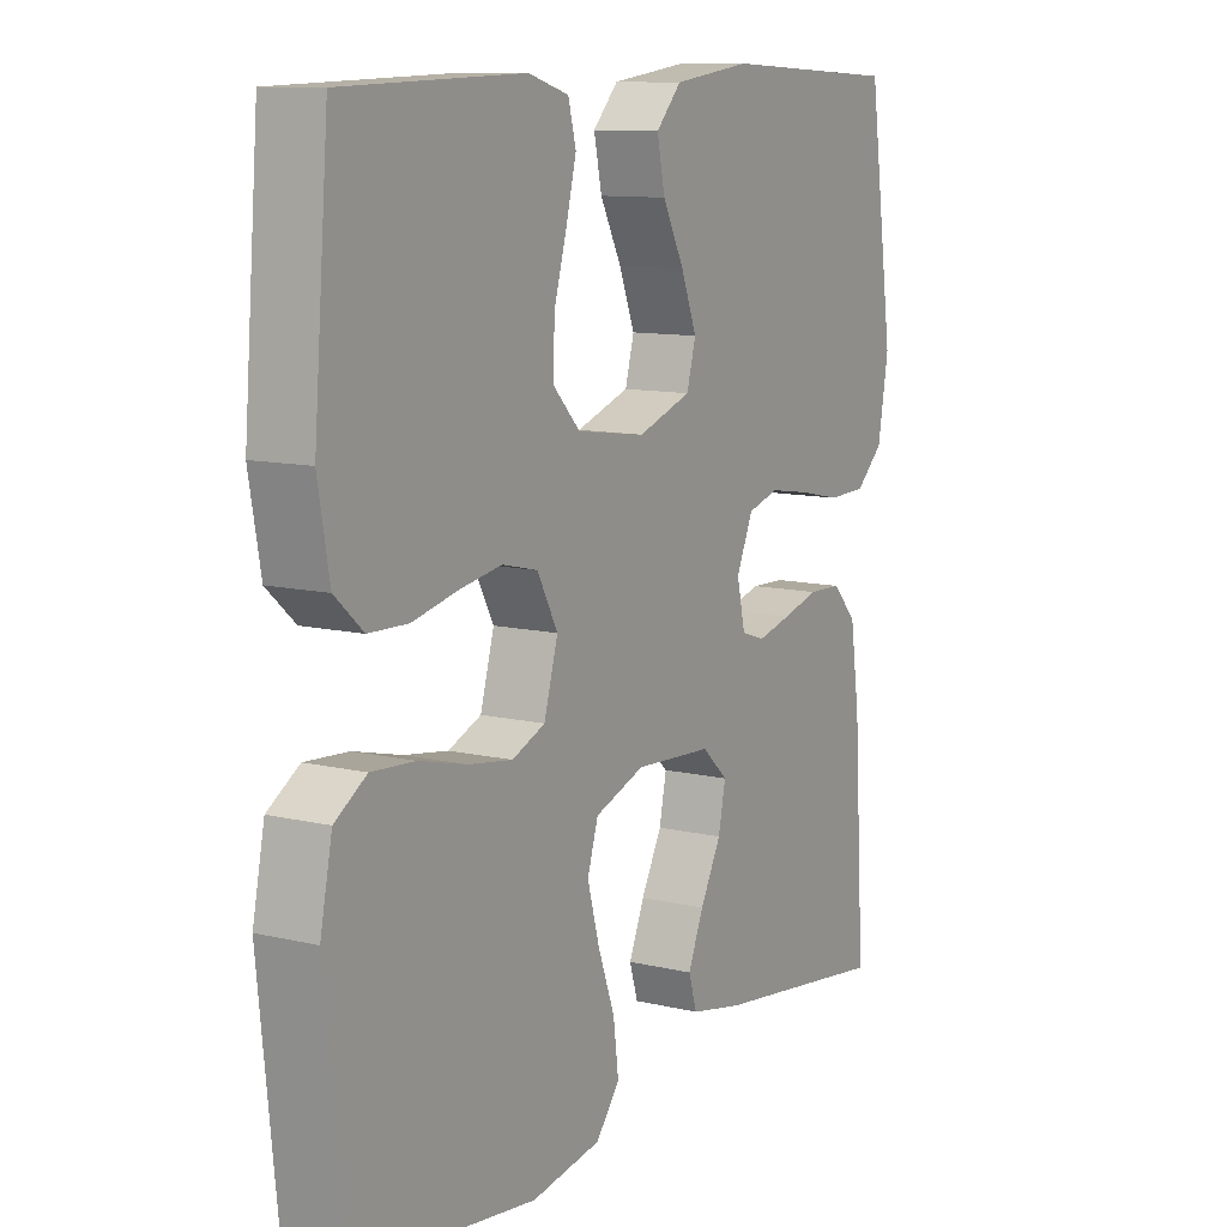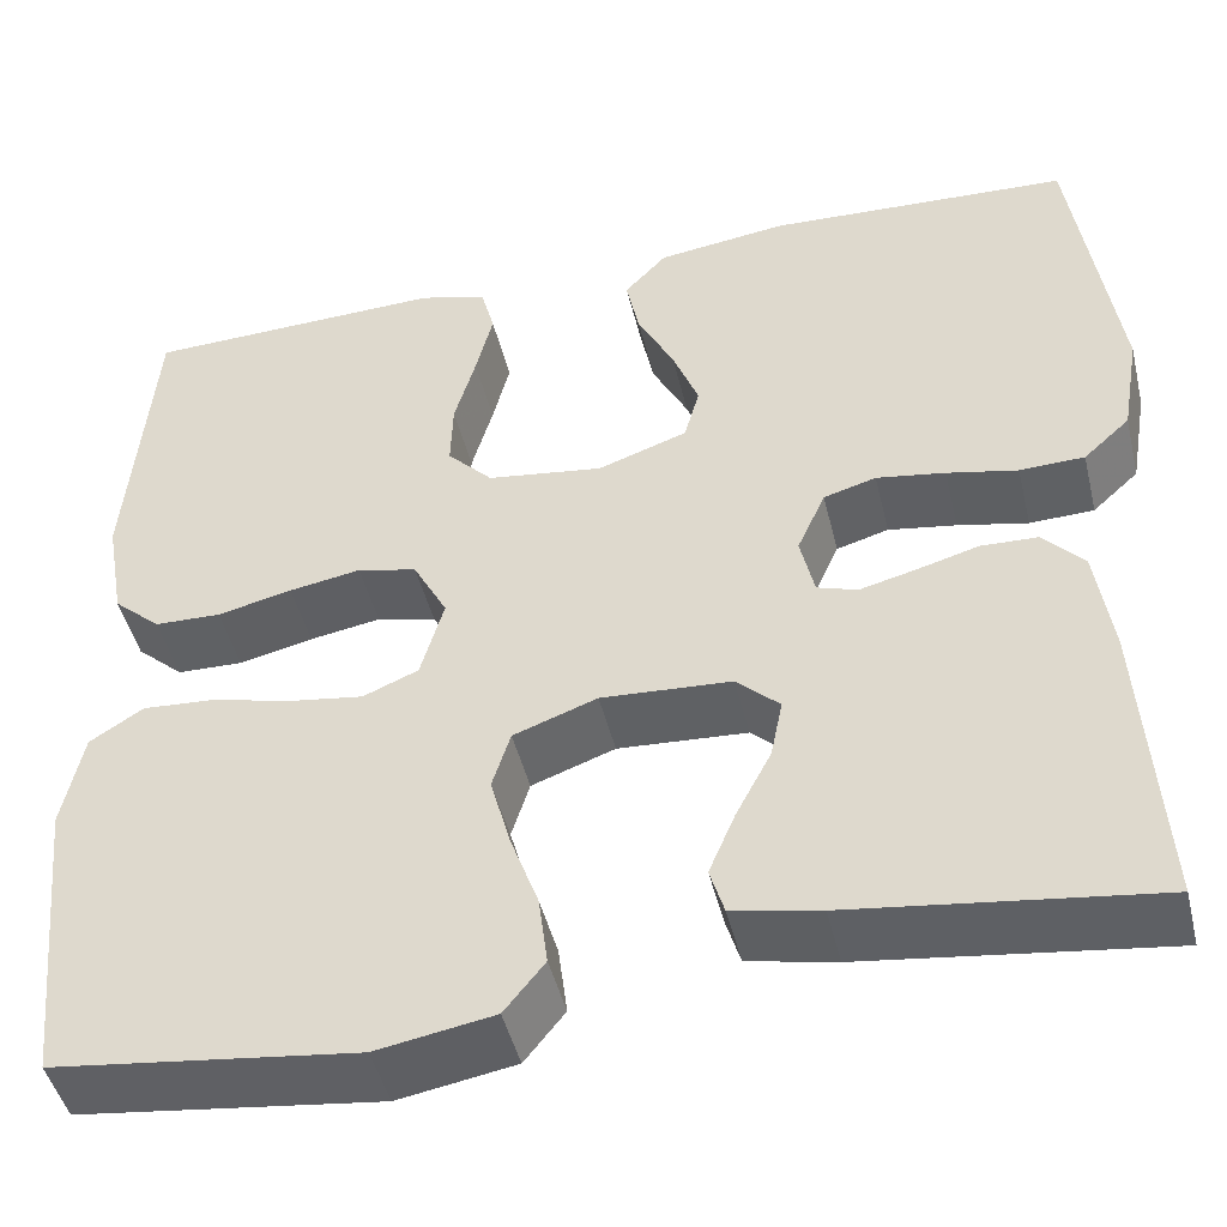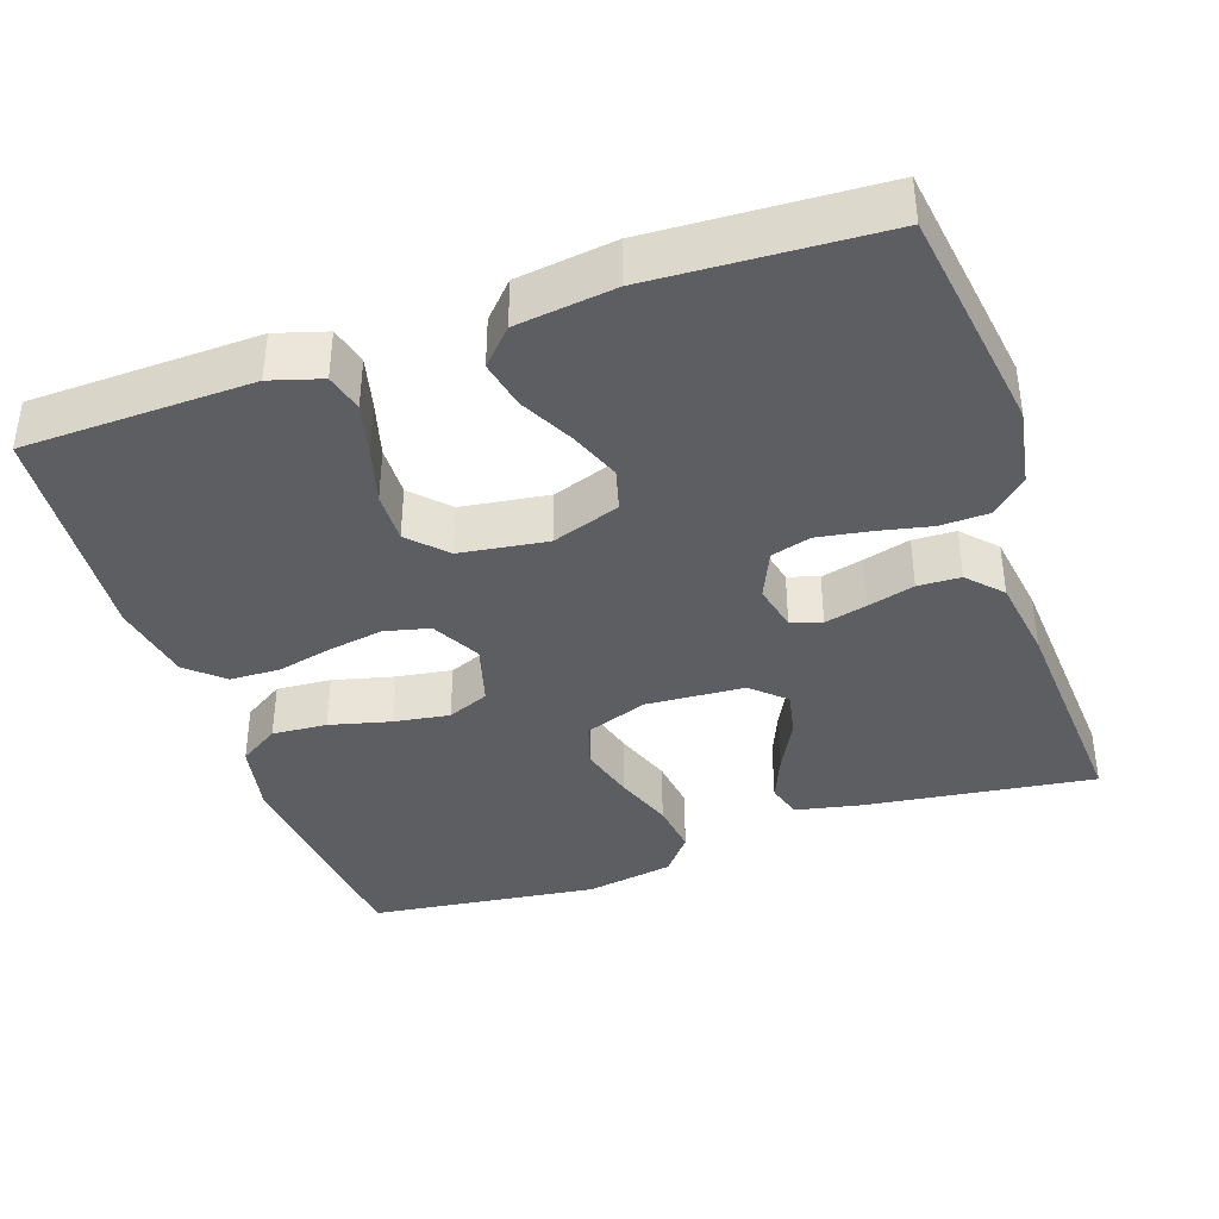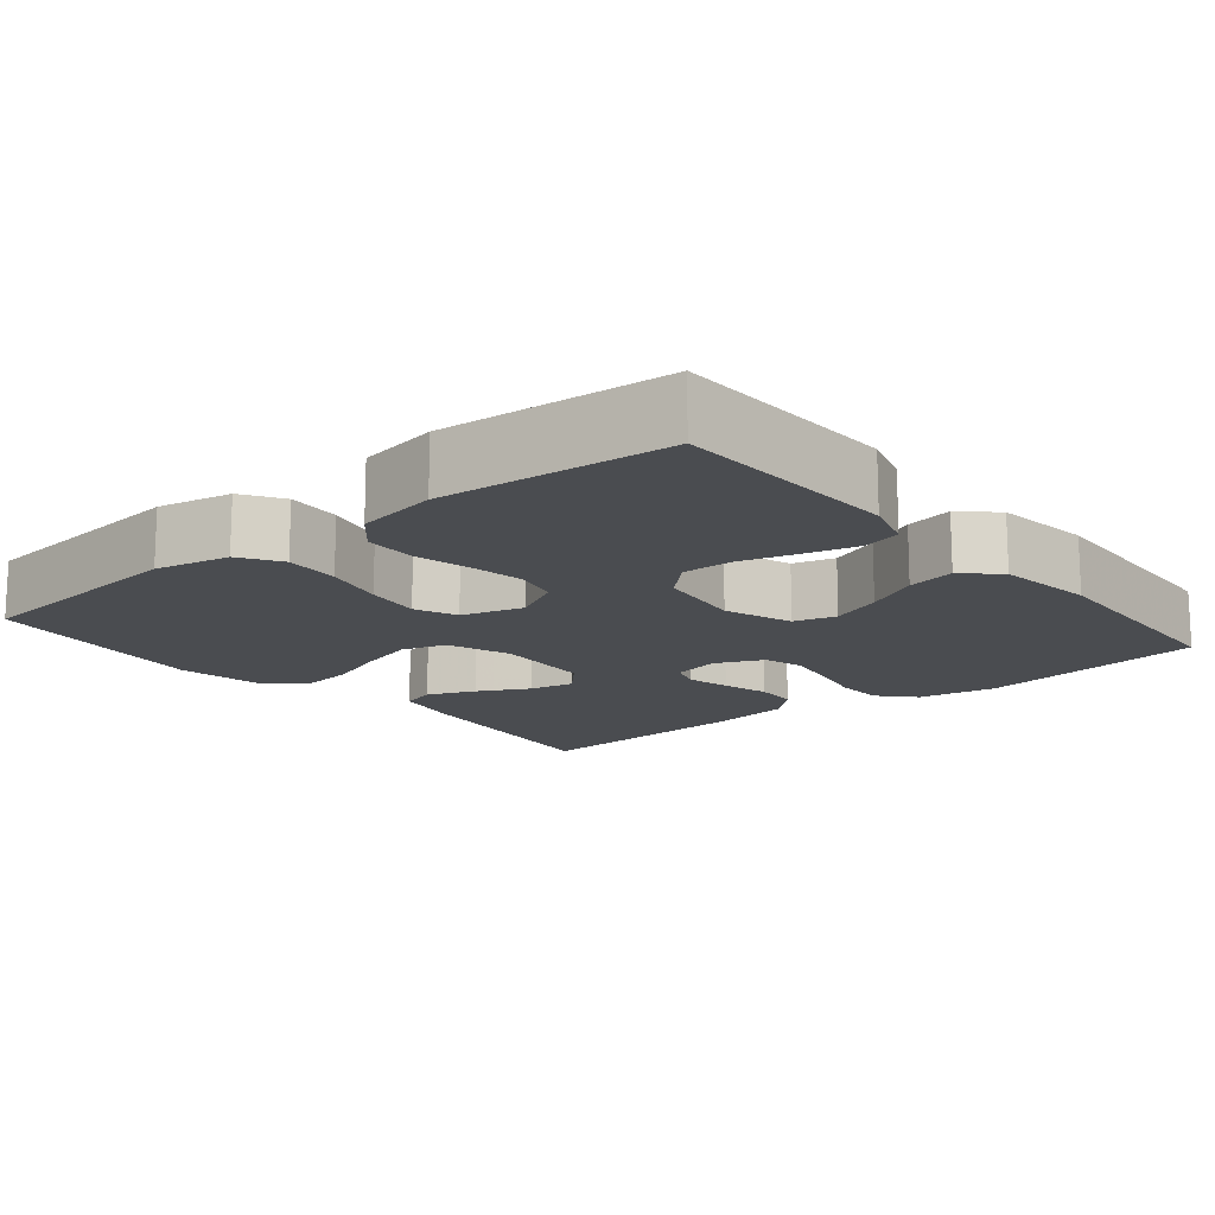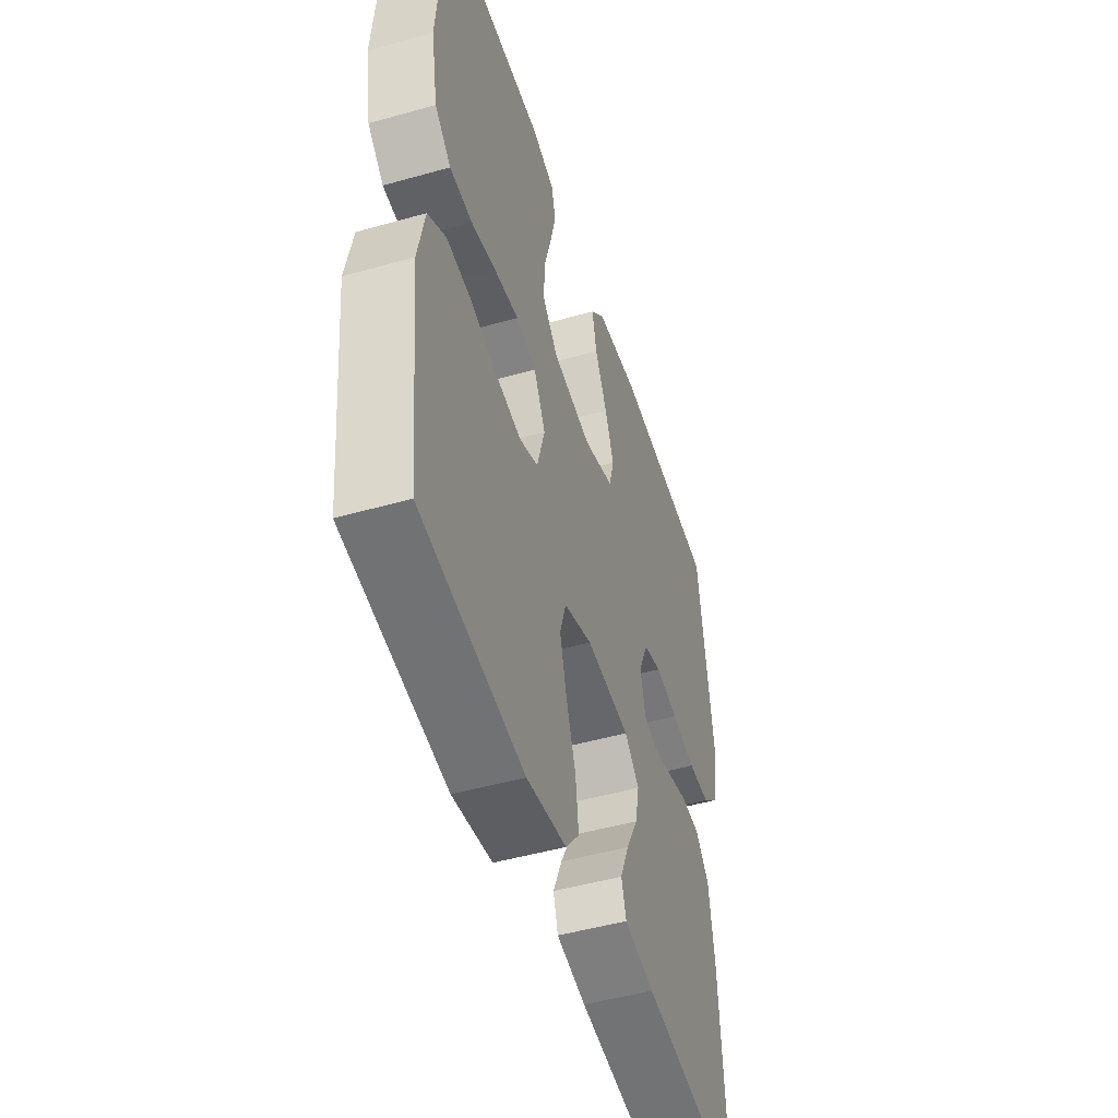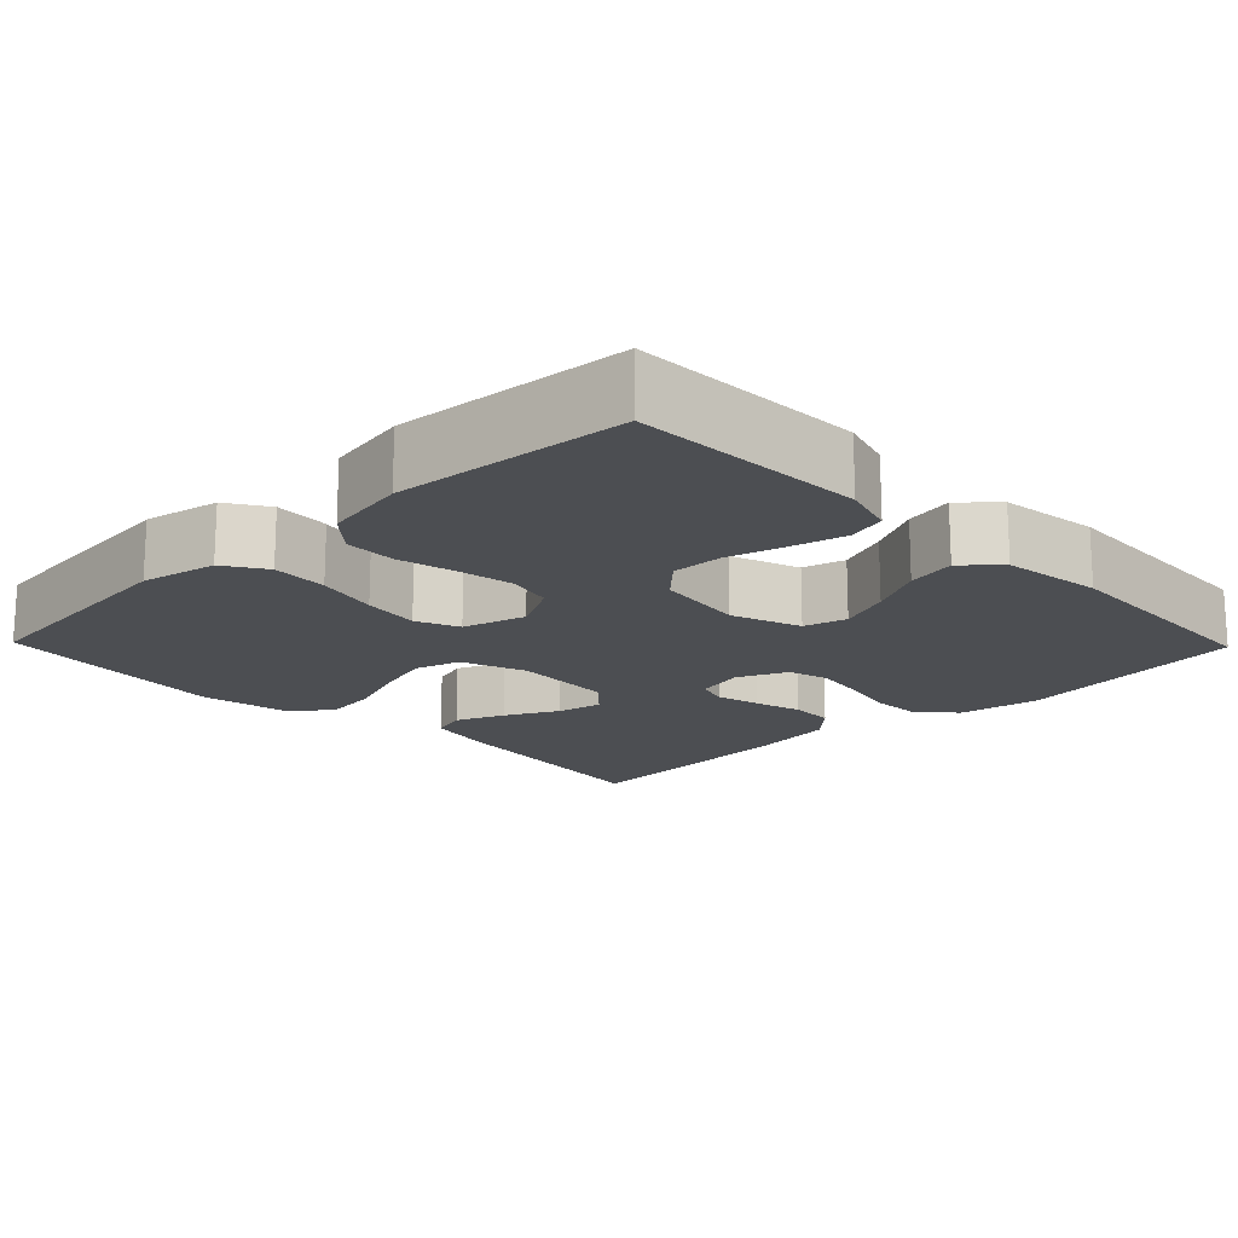
<metadata>
{"format":"obj","ext":"obj","renderer":"f3d","projection":"perspective","resolution":1024,"background":"white","views":[{"elev":10.8,"azim":-59.4,"up":"+Z"},{"elev":-46.4,"azim":13.5,"up":"+Z"},{"elev":-38.8,"azim":18.9,"up":"+Y"},{"elev":-14.8,"azim":-50.5,"up":"+Y"},{"elev":-48.8,"azim":-72.5,"up":"+Z"},{"elev":-17.0,"azim":-45.8,"up":"+Y"}]}
</metadata>
<code>
v 0.5 0.07 -0.5
v 0.2 0.07 -0.46
v 0.113 0.07 -0.442
v 0.099 0.07 -0.396
v 0.125 0.07 -0.334
v 0.16 0.07 -0.267
v 0.172 0.07 -0.208
v 0.129 0.07 -0.168
v 0 0.07 -0.16
v -0.083 0.07 -0.19
v -0.101 0.07 -0.248
v -0.081 0.07 -0.321
v -0.053 0.07 -0.398
v -0.044 0.07 -0.468
v -0.084 0.07 -0.518
v -0.2 0.07 -0.538
v -0.5 0.07 -0.5
v -0.531 0.07 -0.2
v -0.511 0.07 -0.102
v -0.458 0.07 -0.068
v -0.386 0.07 -0.073
v -0.306 0.07 -0.093
v -0.233 0.07 -0.104
v -0.178 0.07 -0.081
v -0.155 0.07 0
v -0.189 0.07 0.064
v -0.248 0.07 0.078
v -0.319 0.07 0.066
v -0.393 0.07 0.049
v -0.459 0.07 0.051
v -0.506 0.07 0.093
v -0.525 0.07 0.2
v -0.5 0.07 0.5
v -0.2 0.07 0.509
v -0.133 0.07 0.489
v -0.12 0.07 0.439
v -0.137 0.07 0.371
v -0.158 0.07 0.297
v -0.16 0.07 0.23
v -0.115 0.07 0.183
v 0 0.07 0.167
v 0.089 0.07 0.198
v 0.104 0.07 0.253
v 0.078 0.07 0.32
v 0.042 0.07 0.39
v 0.029 0.07 0.453
v 0.071 0.07 0.498
v 0.2 0.07 0.515
v 0.5 0.07 0.5
v 0.543 0.07 0.2
v 0.525 0.07 0.096
v 0.479 0.07 0.054
v 0.415 0.07 0.052
v 0.345 0.07 0.067
v 0.277 0.07 0.078
v 0.225 0.07 0.063
v 0.197 0.07 0
v 0.211 0.07 -0.062
v 0.251 0.07 -0.075
v 0.307 0.07 -0.061
v 0.368 0.07 -0.044
v 0.424 0.07 -0.046
v 0.465 0.07 -0.09
v 0.481 0.07 -0.2
v 0.5 0 -0.5
v 0.2 0 -0.46
v 0.113 0 -0.442
v 0.099 0 -0.396
v 0.125 0 -0.334
v 0.16 0 -0.267
v 0.172 0 -0.208
v 0.129 0 -0.168
v 0 0 -0.16
v -0.083 0 -0.19
v -0.101 0 -0.248
v -0.081 0 -0.321
v -0.053 0 -0.398
v -0.044 0 -0.468
v -0.084 0 -0.518
v -0.2 0 -0.538
v -0.5 0 -0.5
v -0.531 0 -0.2
v -0.511 0 -0.102
v -0.458 0 -0.068
v -0.386 0 -0.073
v -0.306 0 -0.093
v -0.233 0 -0.104
v -0.178 0 -0.081
v -0.155 0 0
v -0.189 0 0.064
v -0.248 0 0.078
v -0.319 0 0.066
v -0.393 0 0.049
v -0.459 0 0.051
v -0.506 0 0.093
v -0.525 0 0.2
v -0.5 0 0.5
v -0.2 0 0.509
v -0.133 0 0.489
v -0.12 0 0.439
v -0.137 0 0.371
v -0.158 0 0.297
v -0.16 0 0.23
v -0.115 0 0.183
v 0 0 0.167
v 0.089 0 0.198
v 0.104 0 0.253
v 0.078 0 0.32
v 0.042 0 0.39
v 0.029 0 0.453
v 0.071 0 0.498
v 0.2 0 0.515
v 0.5 0 0.5
v 0.543 0 0.2
v 0.525 0 0.096
v 0.479 0 0.054
v 0.415 0 0.052
v 0.345 0 0.067
v 0.277 0 0.078
v 0.225 0 0.063
v 0.197 0 0
v 0.211 0 -0.062
v 0.251 0 -0.075
v 0.307 0 -0.061
v 0.368 0 -0.044
v 0.424 0 -0.046
v 0.465 0 -0.09
v 0.481 0 -0.2
f 60 61 62 63
f 59 60 63 64
f 58 59 64 1
f 51 52 53 54
f 51 54 55
f 50 51 55
f 49 50 55 56
f 47 48 49 56
f 44 45 46 47
f 43 44 47 56
f 35 36 37 38
f 33 34 35 38
f 33 38 39
f 32 33 39 40
f 28 29 30 31
f 27 28 31 32
f 26 27 32 40
f 19 20 21 22
f 19 22 23
f 18 19 23
f 17 18 23
f 16 17 23 24
f 12 13 14 15
f 11 12 15 16
f 10 11 16 24
f 3 4 5 6
f 1 2 3 6
f 58 1 6 7
f 57 58 7 8
f 42 43 56 57
f 41 42 57 8
f 25 26 40 41
f 25 41 8 9
f 9 10 24 25
f 127 126 125 124
f 128 127 124 123
f 65 128 123 122
f 118 117 116 115
f 119 118 115
f 119 115 114
f 120 119 114 113
f 120 113 112 111
f 111 110 109 108
f 120 111 108 107
f 102 101 100 99
f 102 99 98 97
f 103 102 97
f 104 103 97 96
f 95 94 93 92
f 96 95 92 91
f 104 96 91 90
f 86 85 84 83
f 87 86 83
f 87 83 82
f 87 82 81
f 88 87 81 80
f 79 78 77 76
f 80 79 76 75
f 88 80 75 74
f 70 69 68 67
f 70 67 66 65
f 71 70 65 122
f 72 71 122 121
f 121 120 107 106
f 72 121 106 105
f 105 104 90 89
f 73 72 105 89
f 89 88 74 73
f 1 65 66 2
f 2 66 67 3
f 3 67 68 4
f 4 68 69 5
f 5 69 70 6
f 6 70 71 7
f 7 71 72 8
f 8 72 73 9
f 9 73 74 10
f 10 74 75 11
f 11 75 76 12
f 12 76 77 13
f 13 77 78 14
f 14 78 79 15
f 15 79 80 16
f 16 80 81 17
f 17 81 82 18
f 18 82 83 19
f 19 83 84 20
f 20 84 85 21
f 21 85 86 22
f 22 86 87 23
f 23 87 88 24
f 24 88 89 25
f 25 89 90 26
f 26 90 91 27
f 27 91 92 28
f 28 92 93 29
f 29 93 94 30
f 30 94 95 31
f 31 95 96 32
f 32 96 97 33
f 33 97 98 34
f 34 98 99 35
f 35 99 100 36
f 36 100 101 37
f 37 101 102 38
f 38 102 103 39
f 39 103 104 40
f 40 104 105 41
f 41 105 106 42
f 42 106 107 43
f 43 107 108 44
f 44 108 109 45
f 45 109 110 46
f 46 110 111 47
f 47 111 112 48
f 48 112 113 49
f 49 113 114 50
f 50 114 115 51
f 51 115 116 52
f 52 116 117 53
f 53 117 118 54
f 54 118 119 55
f 55 119 120 56
f 56 120 121 57
f 57 121 122 58
f 58 122 123 59
f 59 123 124 60
f 60 124 125 61
f 61 125 126 62
f 62 126 127 63
f 63 127 128 64
f 64 128 65 1

</code>
